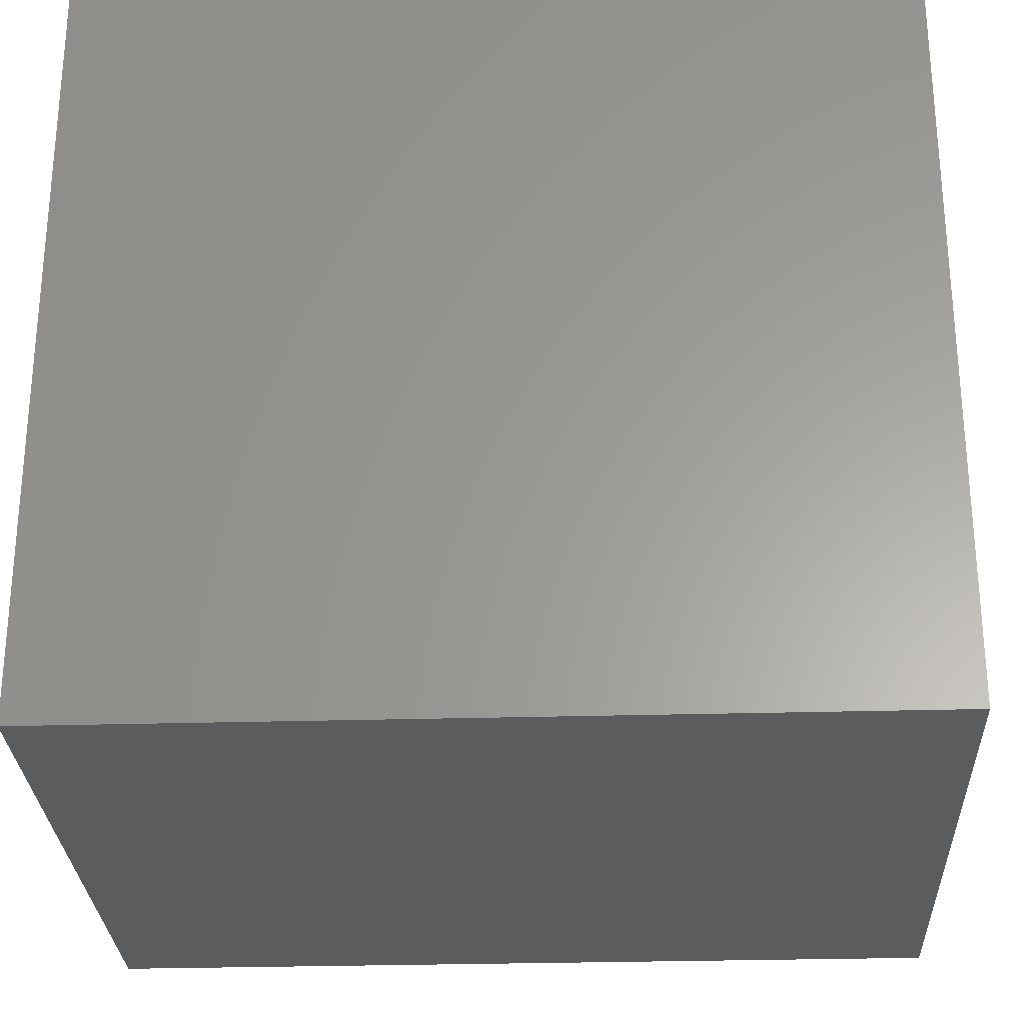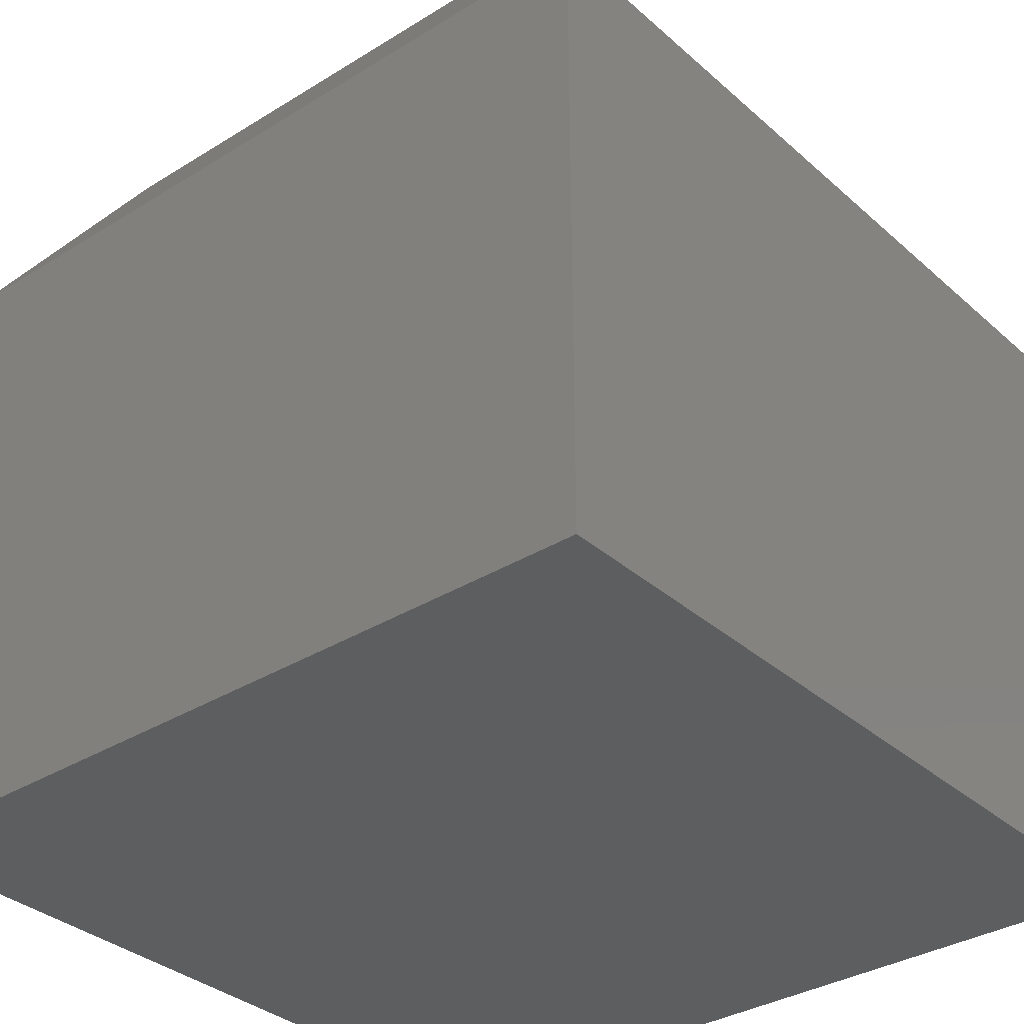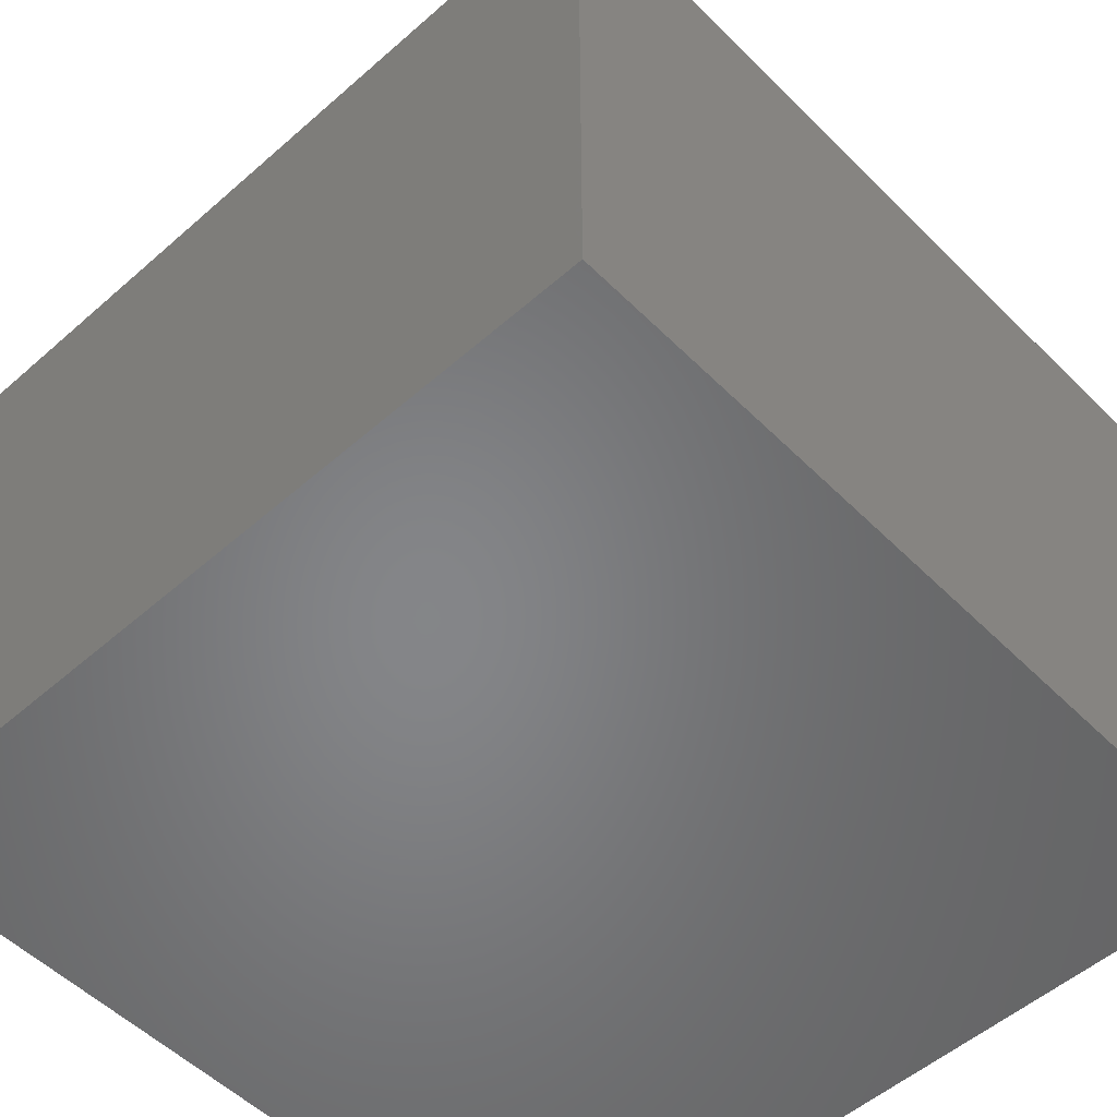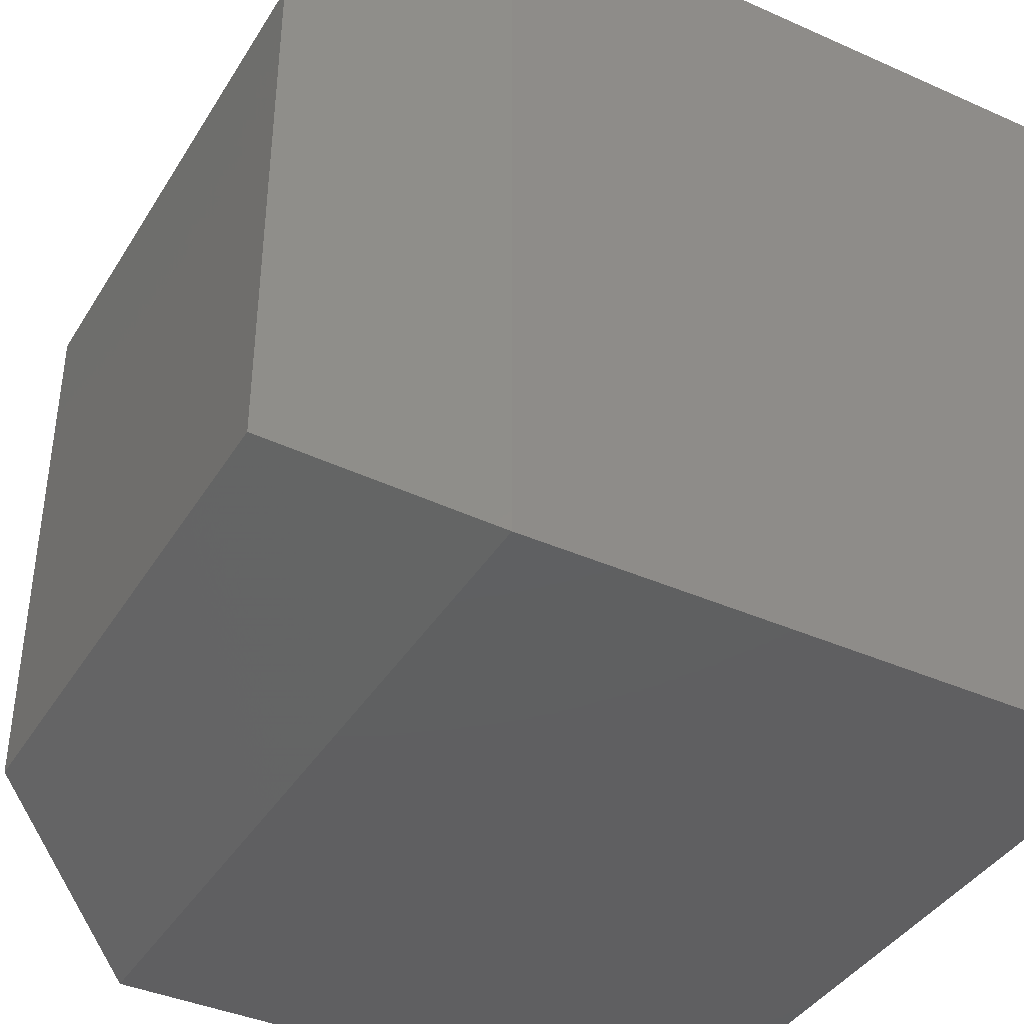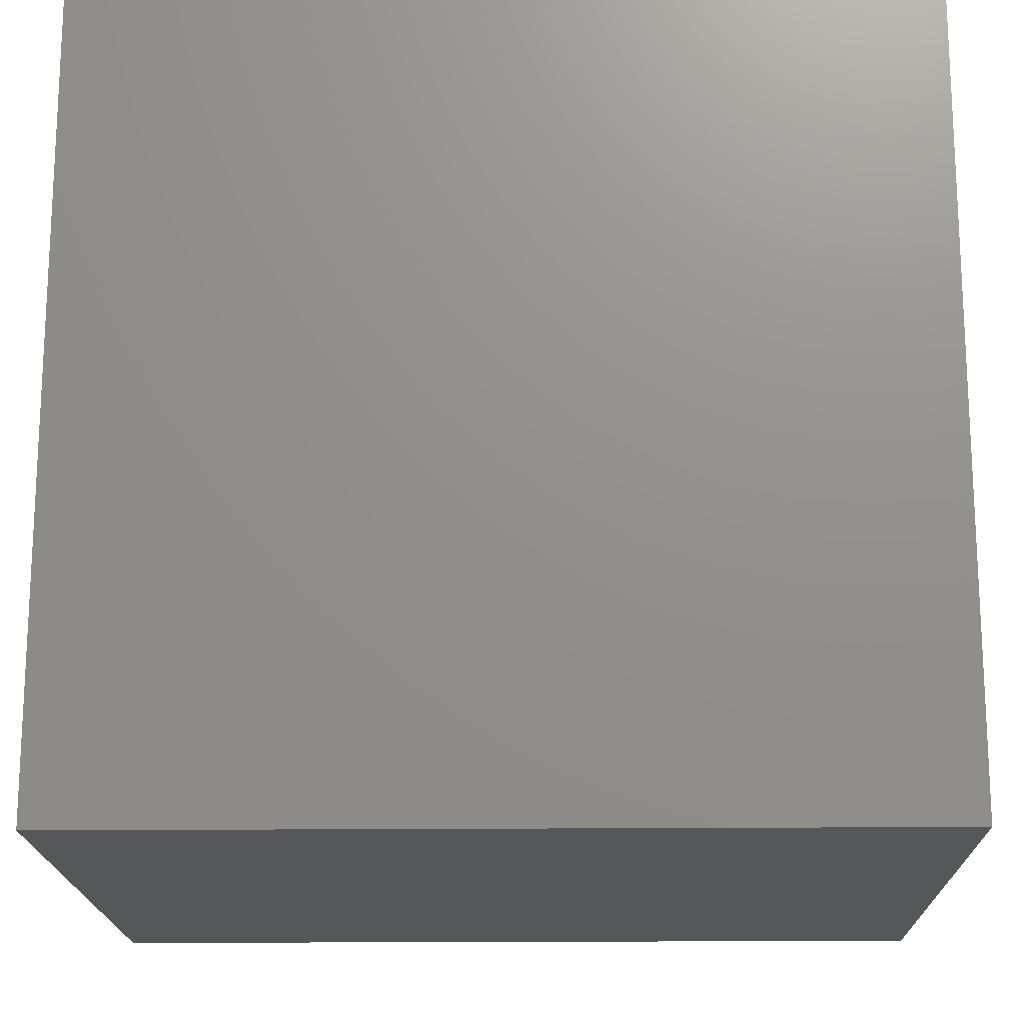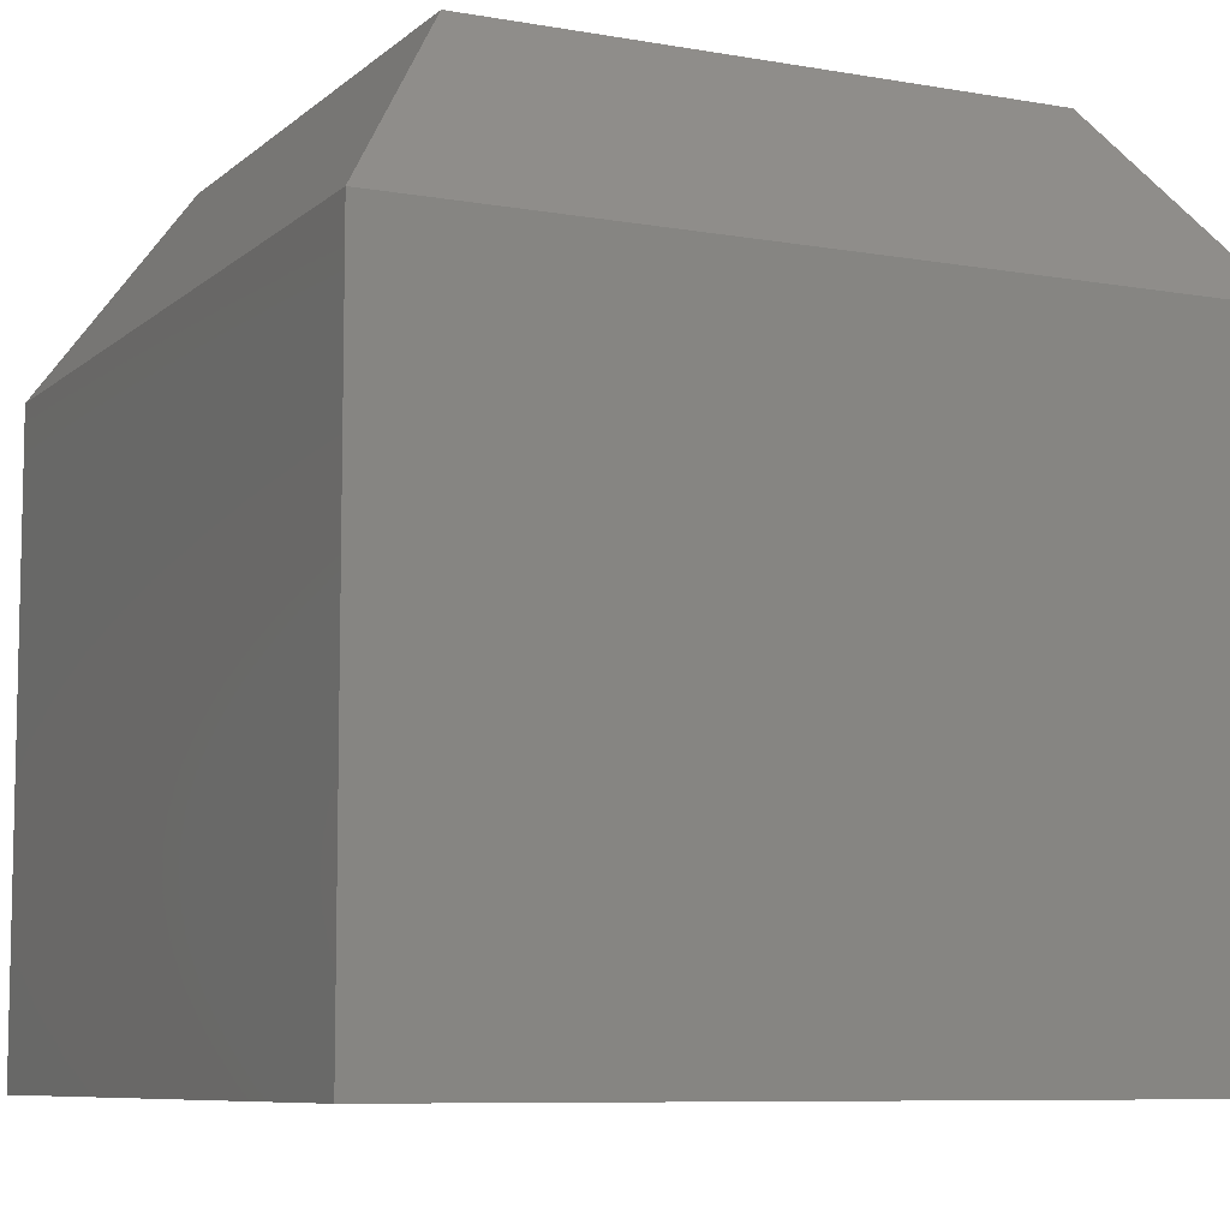
<metadata>
{"format":"stl","ext":"stl","renderer":"f3d","projection":"perspective","resolution":1024,"background":"white","views":[{"elev":-28.0,"azim":-177.5,"up":"+Y"},{"elev":-34.0,"azim":130.1,"up":"+Z"},{"elev":-52.8,"azim":-46.7,"up":"+Z"},{"elev":-39.8,"azim":61.2,"up":"+Y"},{"elev":-17.7,"azim":-178.9,"up":"+Y"},{"elev":-8.1,"azim":64.0,"up":"+Z"}]}
</metadata>
<code>
# stl→obj: 12 verts, 20 faces
v -0.75 -0.3125 0.3906
v -0.4375 -0.3125 0.3906
v -0.75 -0.3125 0.6328
v -0.4375 -0.3125 0.6328
v -0.75 0 0.3906
v -0.75 1.344e-17 0.6328
v -0.4375 3.469e-17 0.3906
v -0.4375 4.814e-17 0.6328
v -0.4844 -0.04688 0.7031
v -0.7031 -0.04688 0.7031
v -0.4844 -0.2656 0.7031
v -0.7031 -0.2656 0.7031
f 1 2 3
f 3 2 4
f 5 6 7
f 7 6 8
f 6 5 3
f 3 5 1
f 9 10 11
f 11 10 12
f 7 8 2
f 2 8 4
f 4 8 11
f 11 8 9
f 6 10 8
f 8 10 9
f 6 3 10
f 10 3 12
f 3 4 12
f 12 4 11
f 5 7 1
f 1 7 2

</code>
